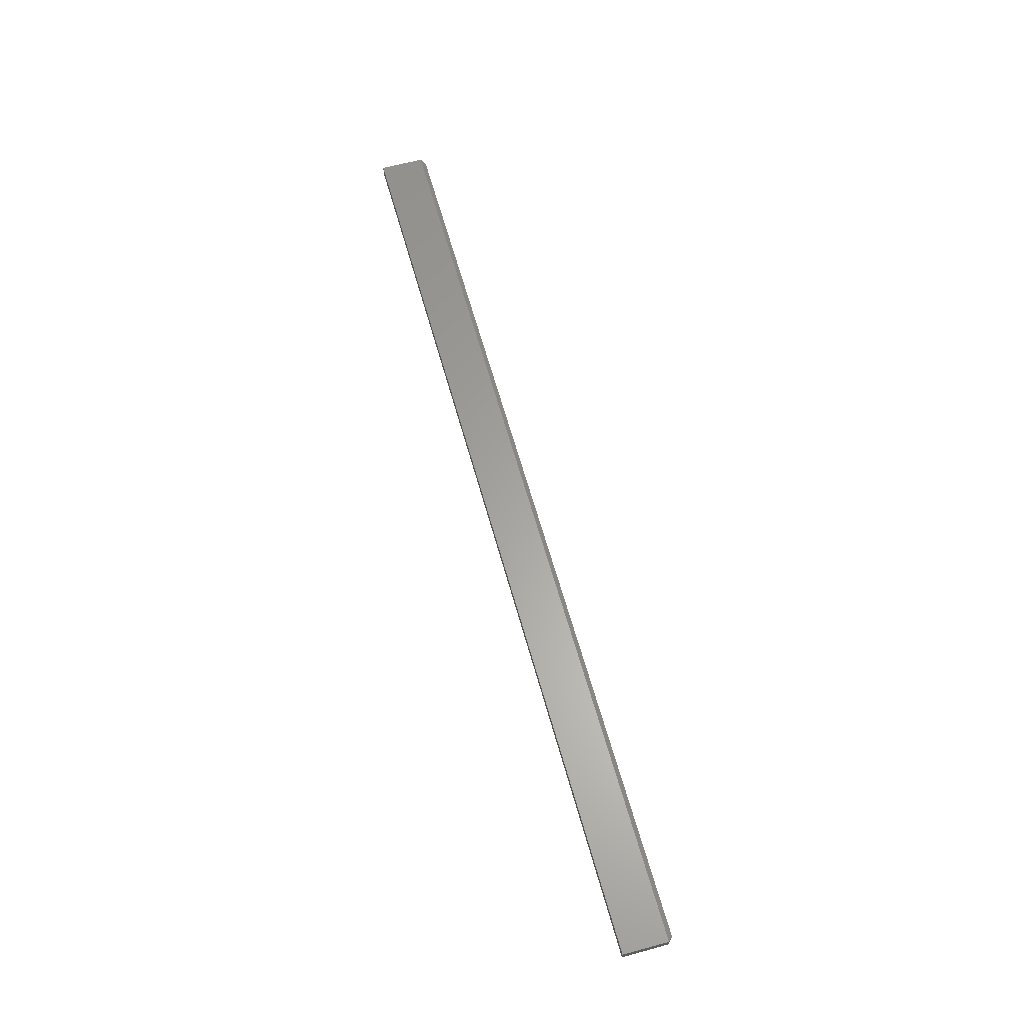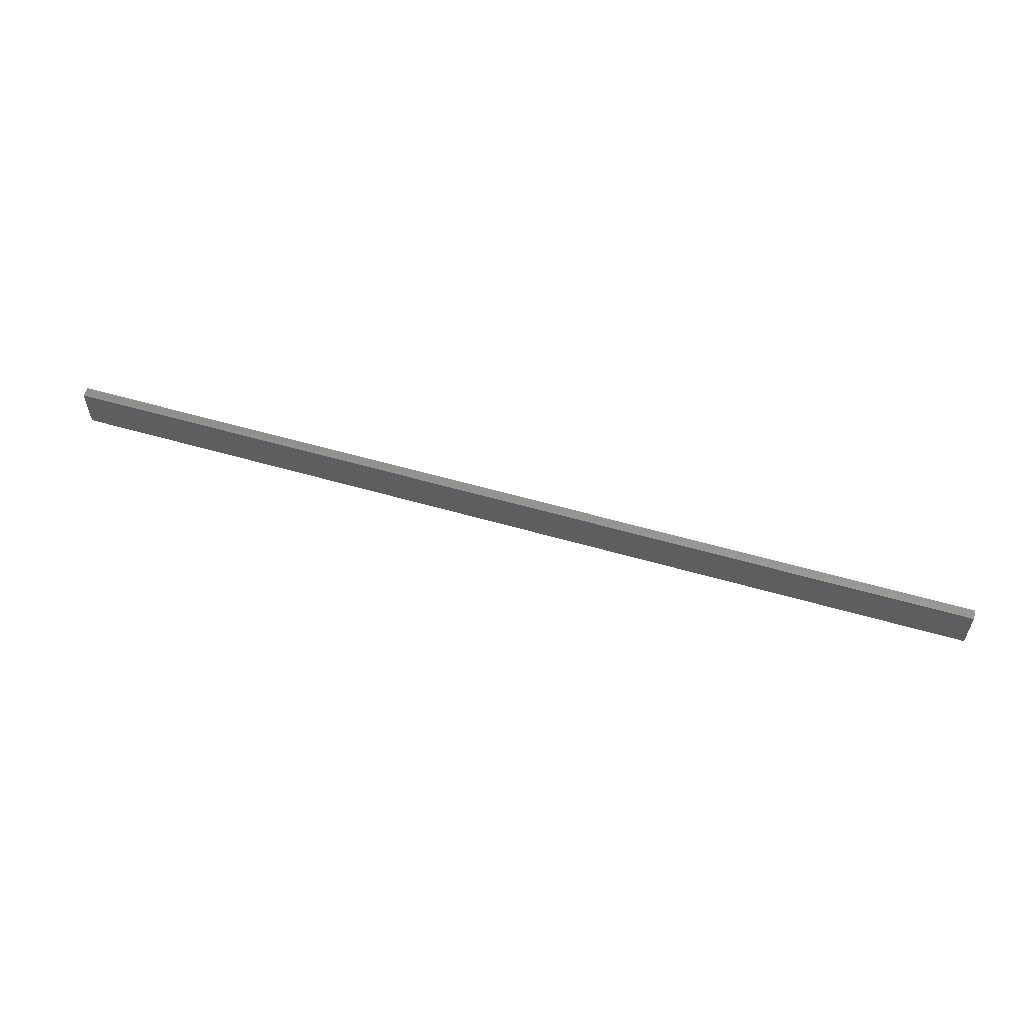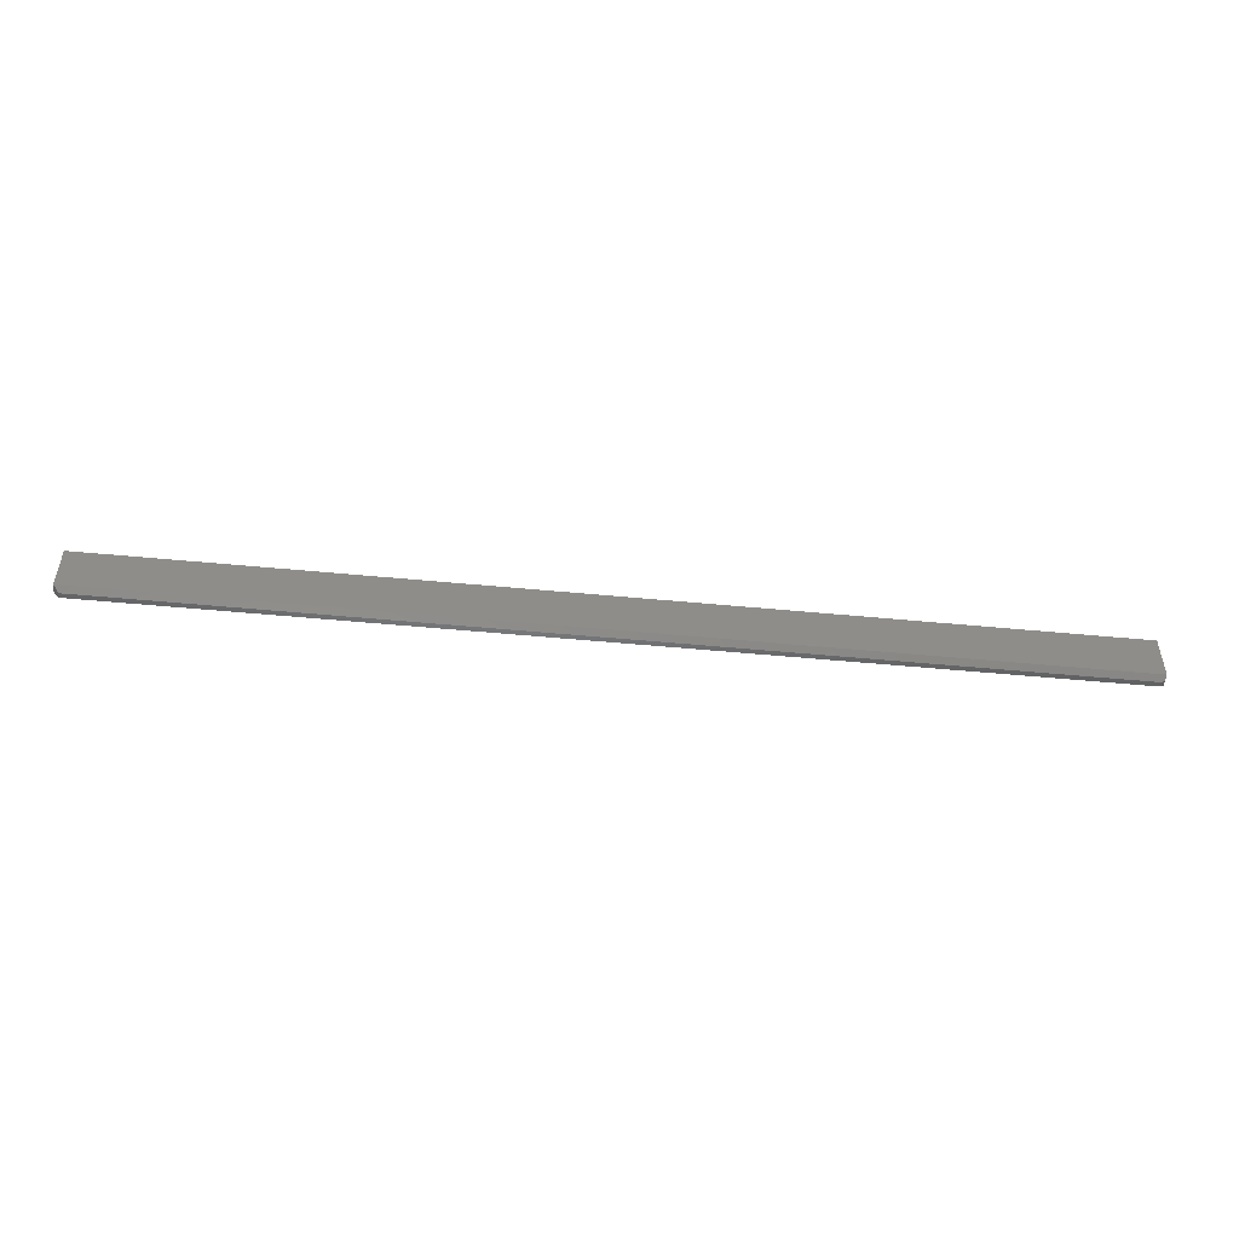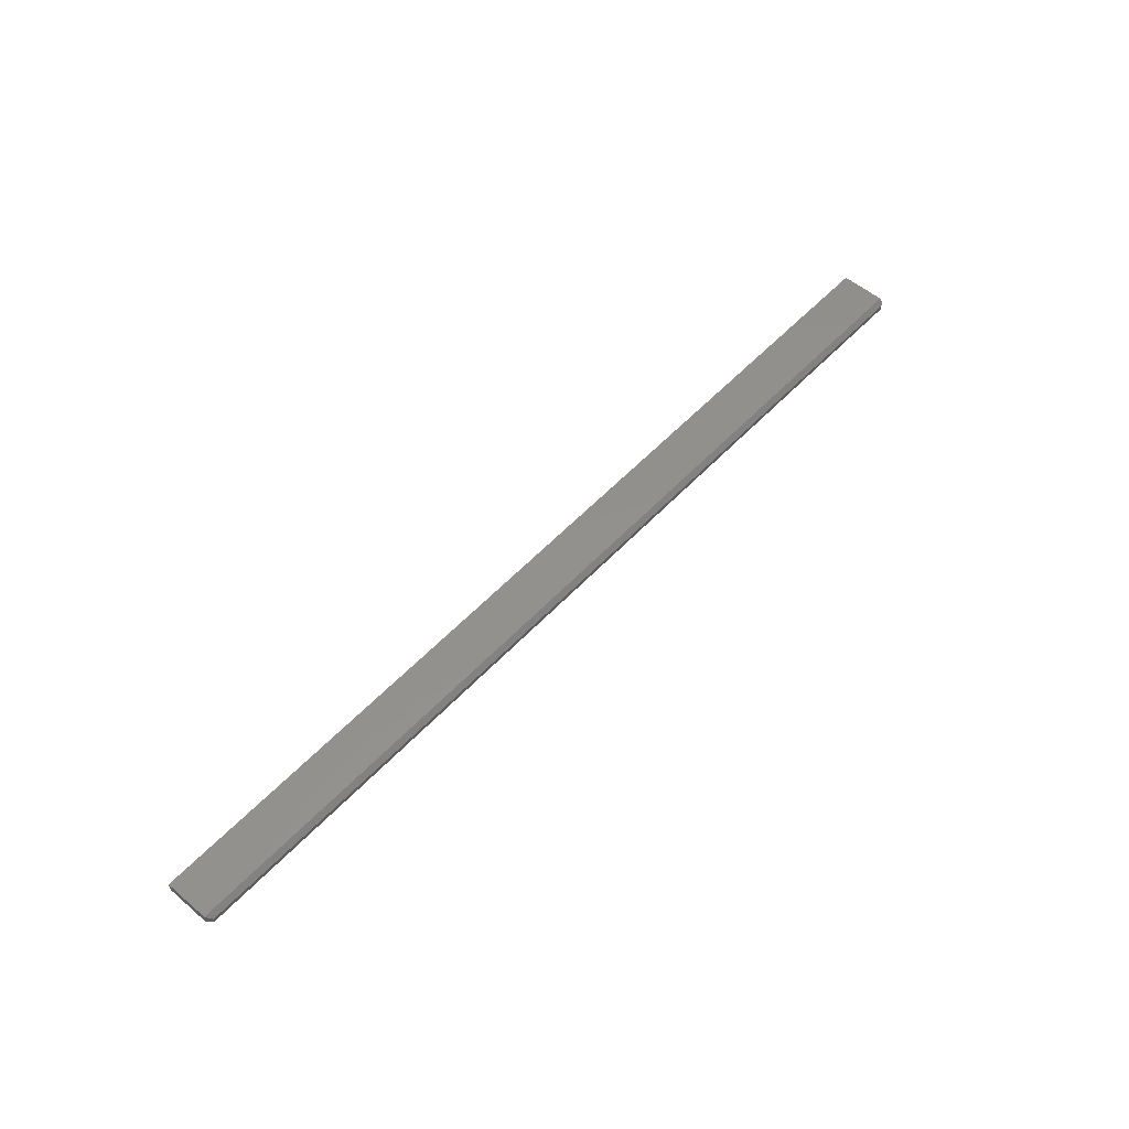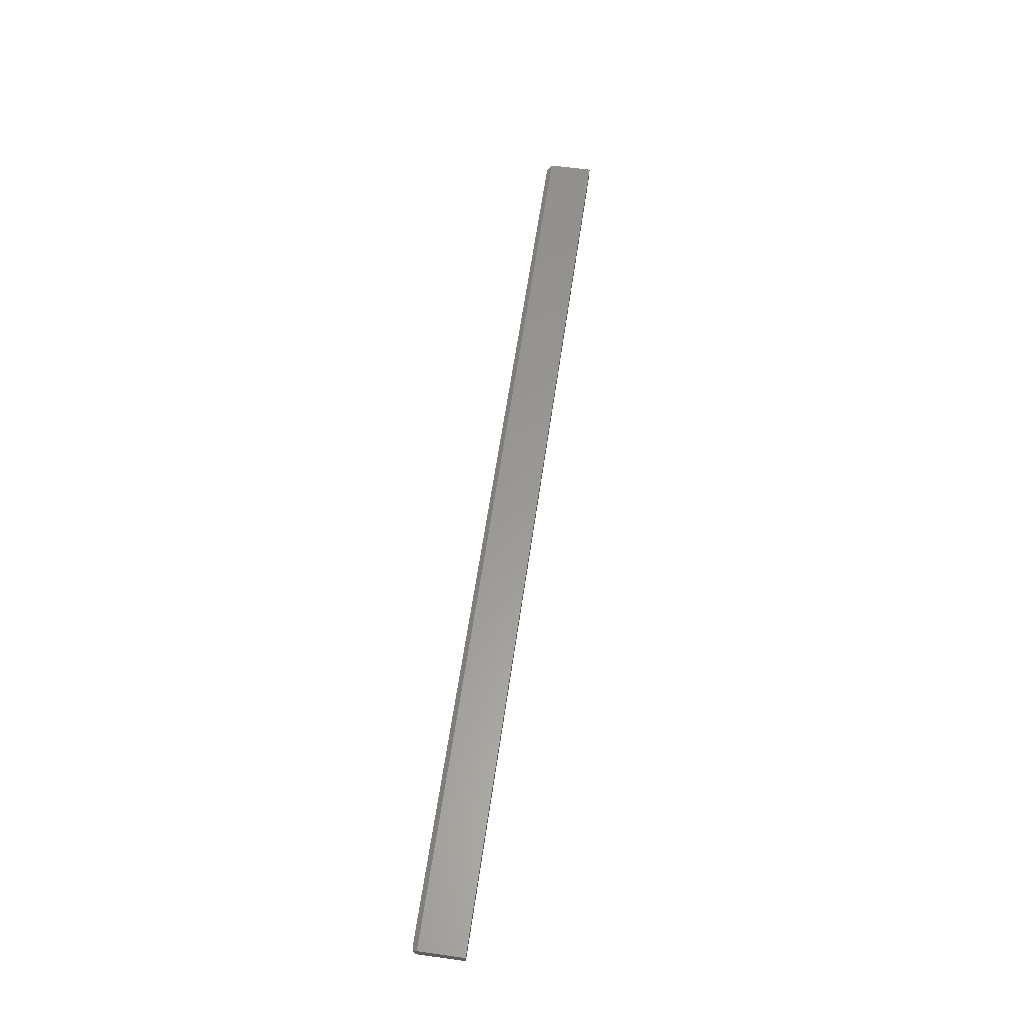
<metadata>
{"format":"stl","ext":"stl","renderer":"f3d","projection":"perspective","resolution":1024,"background":"white","views":[{"elev":62.2,"azim":74.6,"up":"+Y"},{"elev":57.2,"azim":-163.3,"up":"+Z"},{"elev":-49.7,"azim":173.9,"up":"+Z"},{"elev":54.5,"azim":131.9,"up":"+Y"},{"elev":59.5,"azim":-81.9,"up":"+Y"}]}
</metadata>
<code>
# stl→obj: 25 verts, 46 faces
v -0.7422 -0.007812 -0.03906
v -0.7434 -0.007716 -0.03897
v -0.7457 -0.006966 -0.03822
v 0.75 1.67e-16 -0.03125
v 0.7422 -0.007812 -0.03906
v -0.7477 -0.005563 -0.03681
v -0.7489 -0.003938 -0.03519
v -0.7496 -0.00235 -0.0336
v -0.75 -0.0007757 -0.03203
v -0.75 4.879e-19 -0.03125
v -0.7422 -0.01562 -0.03906
v 0.7422 -0.01562 -0.03906
v 0.75 -0.01562 -0.03125
v 0.75 -0.01562 0.03988
v -0.75 -0.01562 0.03988
v -0.75 -0.01562 -0.03125
v -0.7498 -0.01562 -0.03277
v -0.7494 -0.01562 -0.03424
v -0.7487 -0.01562 -0.03559
v -0.7477 -0.01562 -0.03677
v -0.7465 -0.01562 -0.03775
v -0.7452 -0.01562 -0.03847
v -0.7437 -0.01562 -0.03891
v -0.75 4.93e-18 0.03988
v 0.75 1.715e-16 0.03988
f 1 2 3
f 4 5 1
f 4 1 3
f 4 3 6
f 4 6 7
f 4 7 8
f 4 8 9
f 4 9 10
f 11 1 12
f 12 1 5
f 13 14 15
f 13 15 16
f 13 16 17
f 13 17 18
f 13 18 19
f 13 19 20
f 13 20 21
f 13 21 22
f 13 22 23
f 13 23 11
f 13 11 12
f 9 24 10
f 24 9 15
f 15 9 16
f 10 24 4
f 4 24 25
f 16 8 17
f 16 9 8
f 22 21 20
f 3 20 6
f 6 20 19
f 6 19 7
f 7 19 18
f 7 18 8
f 8 18 17
f 1 11 2
f 2 11 23
f 2 23 3
f 3 23 22
f 3 22 20
f 13 4 14
f 14 4 25
f 5 4 12
f 12 4 13
f 14 25 15
f 15 25 24

</code>
